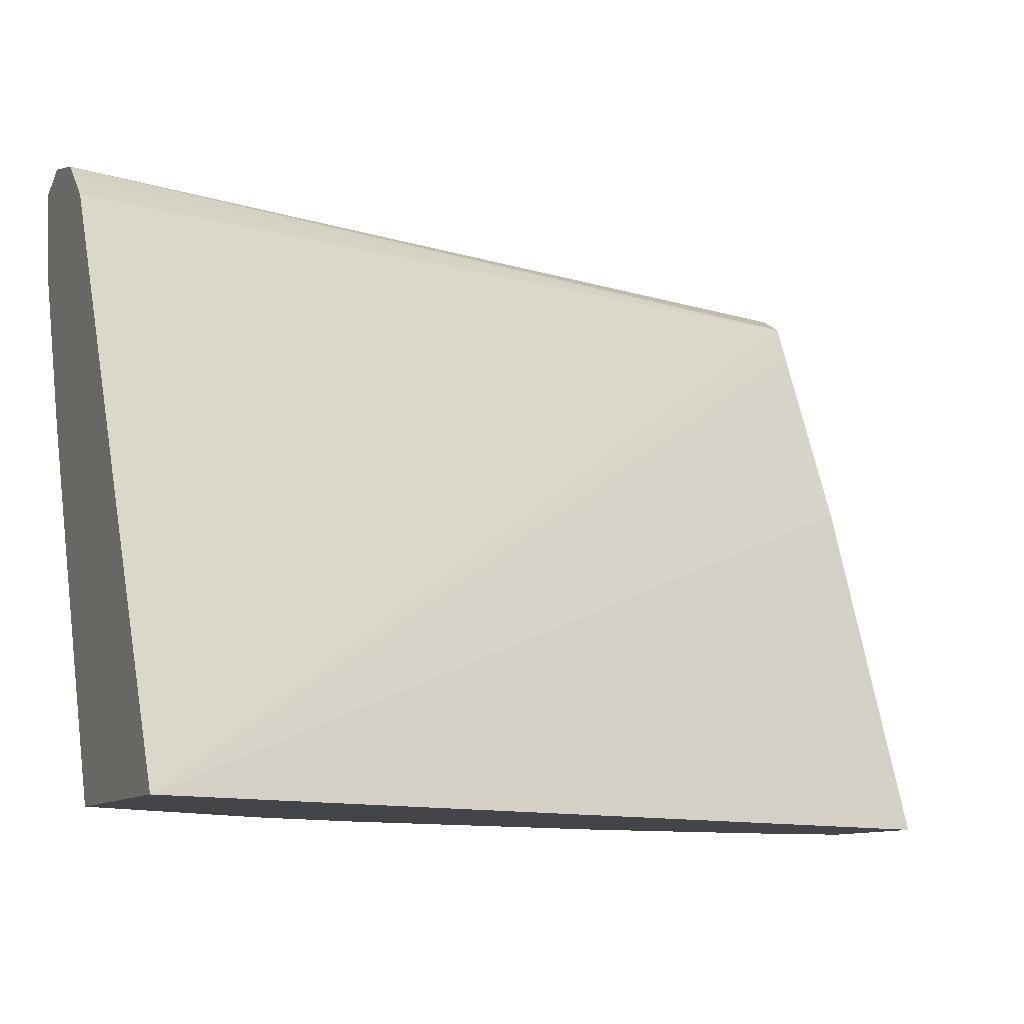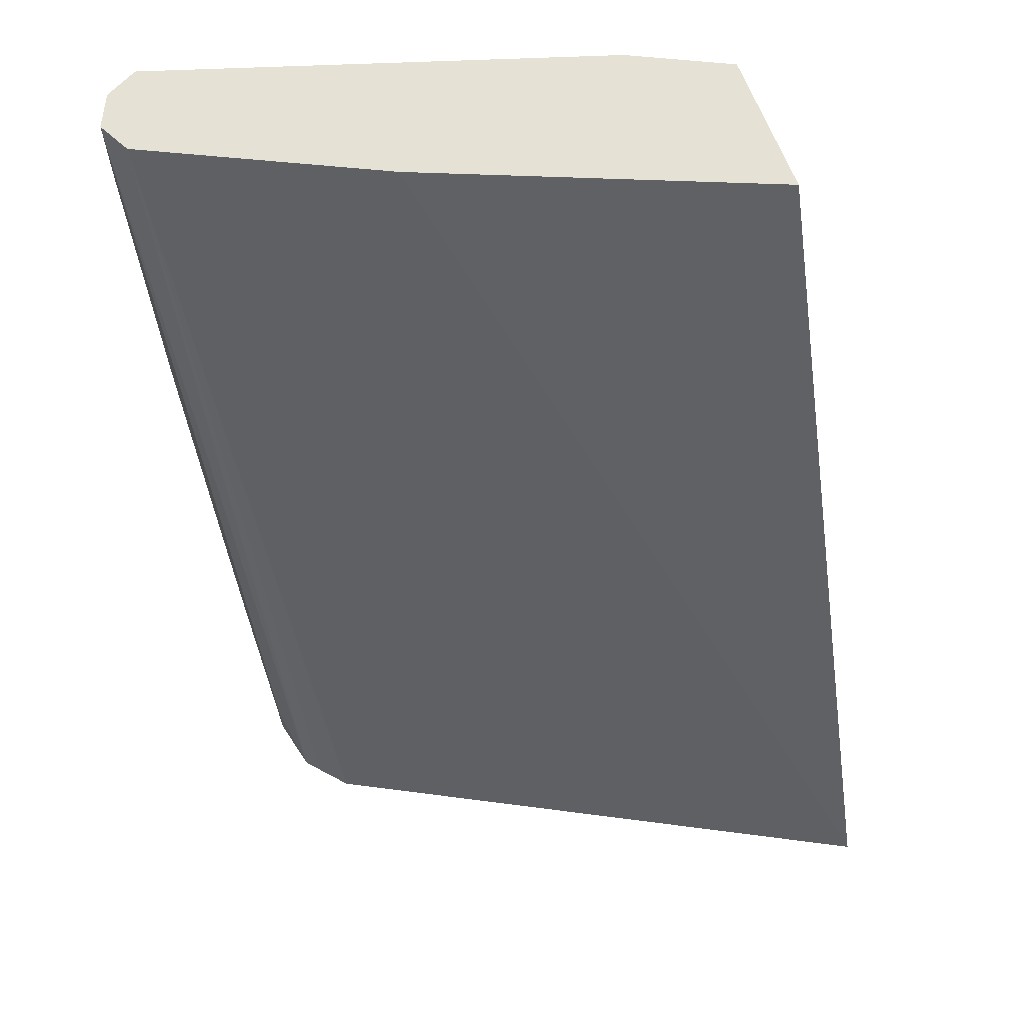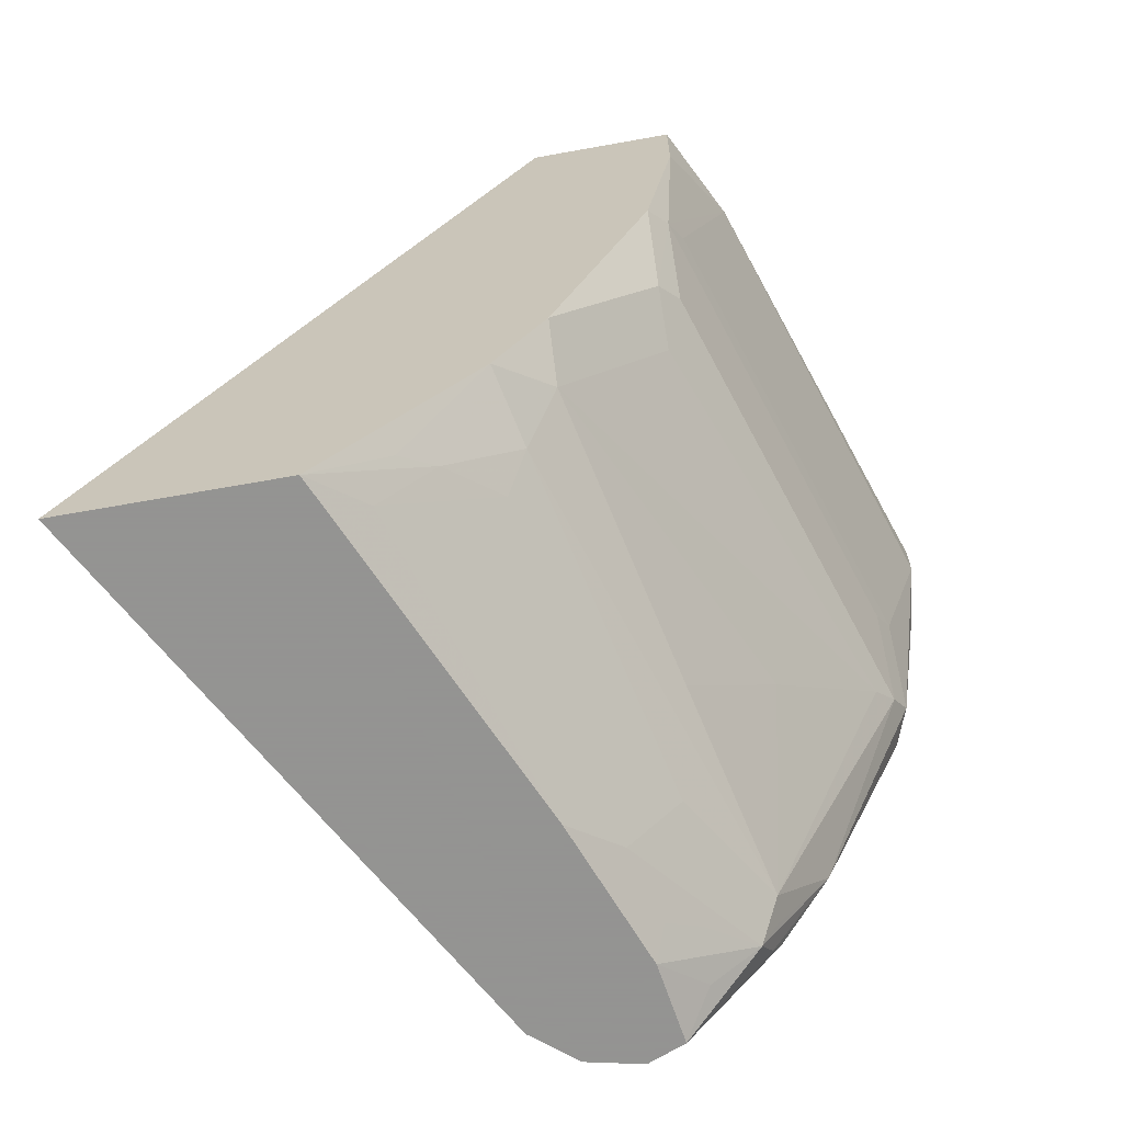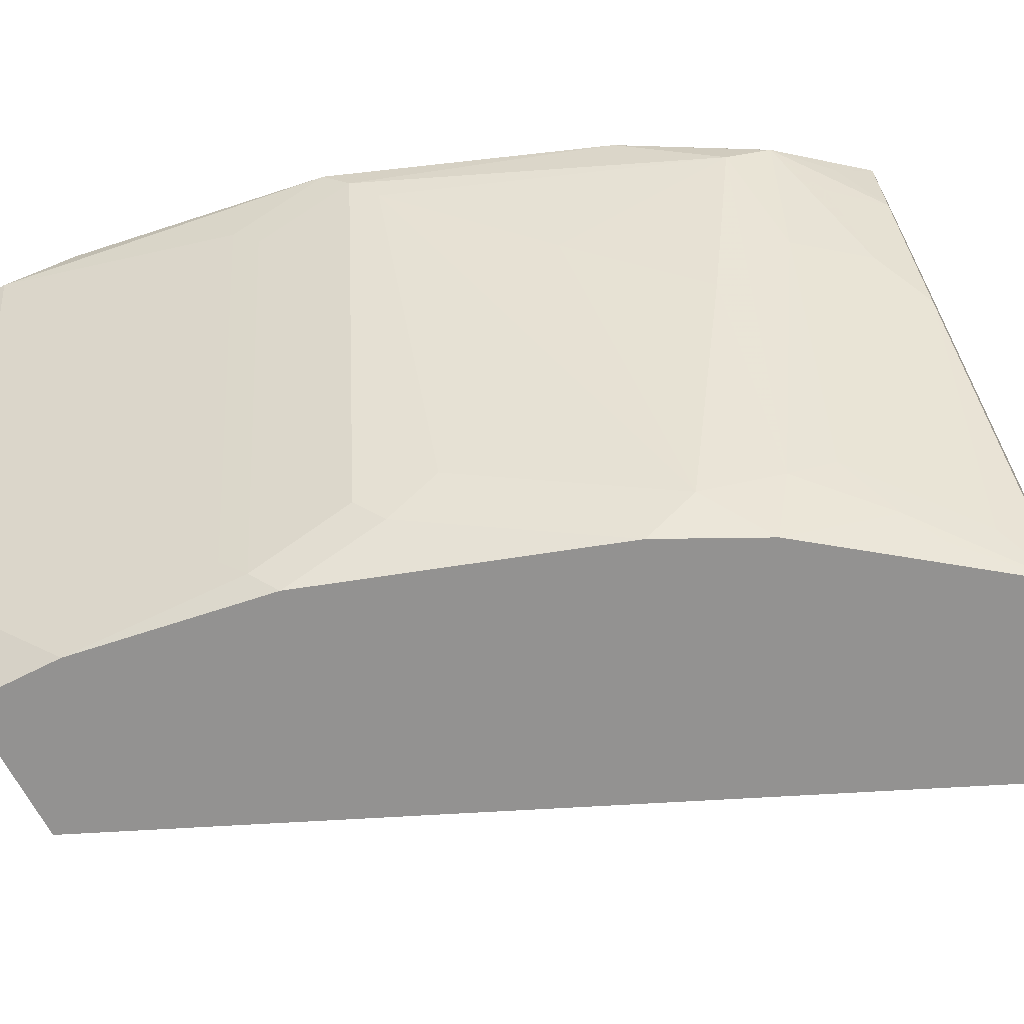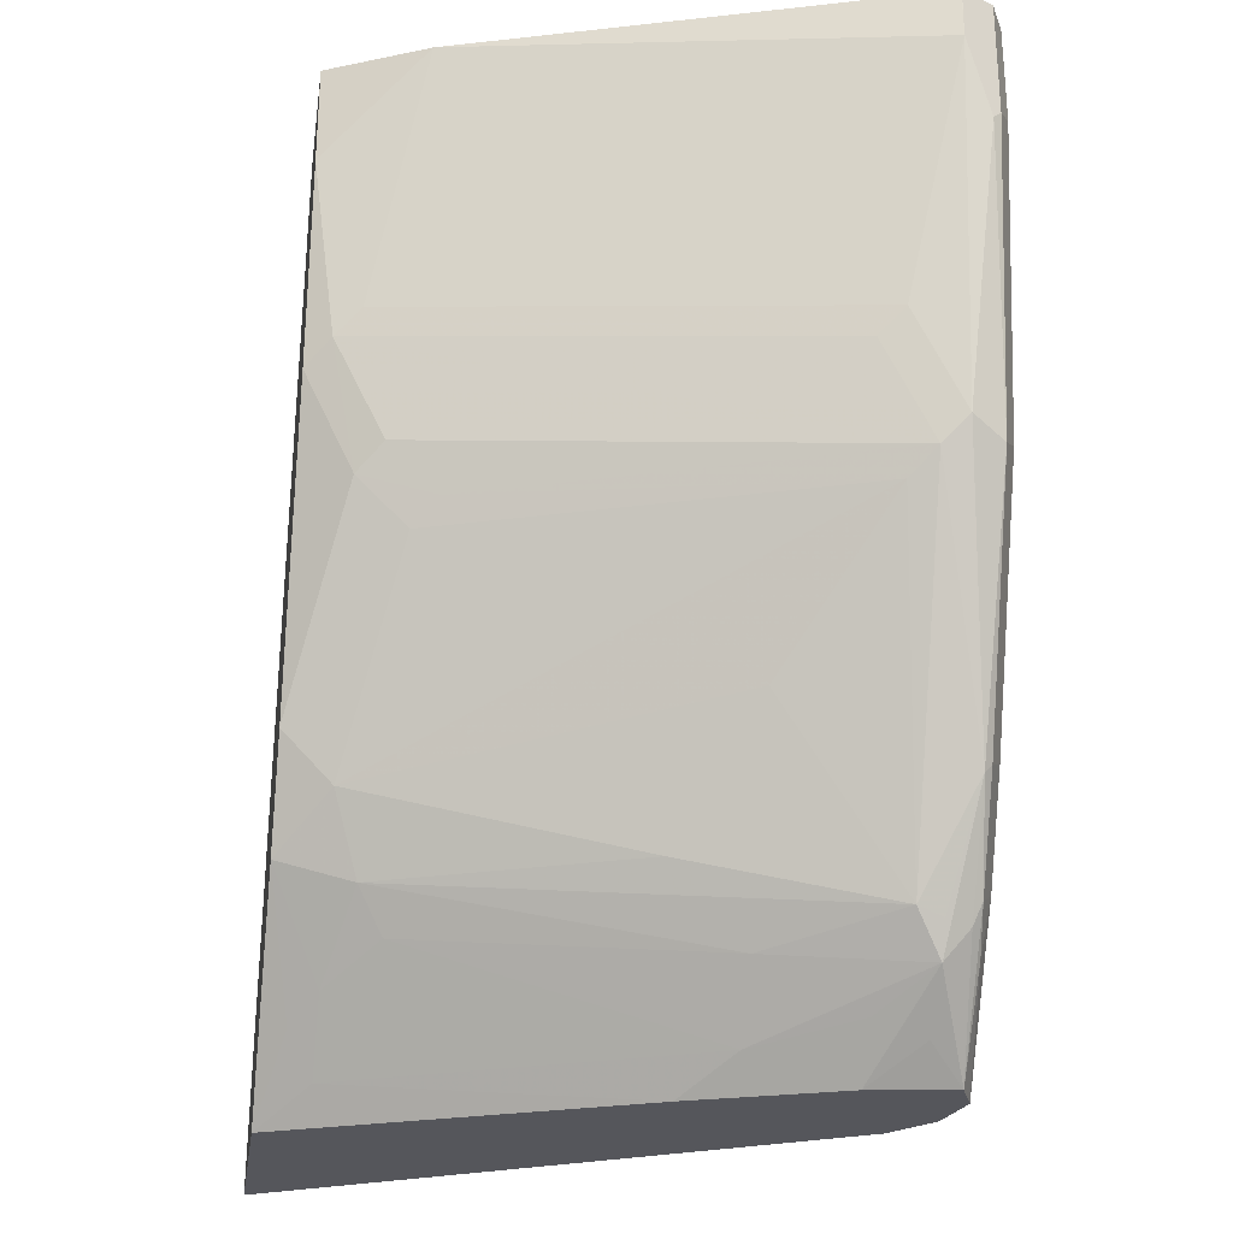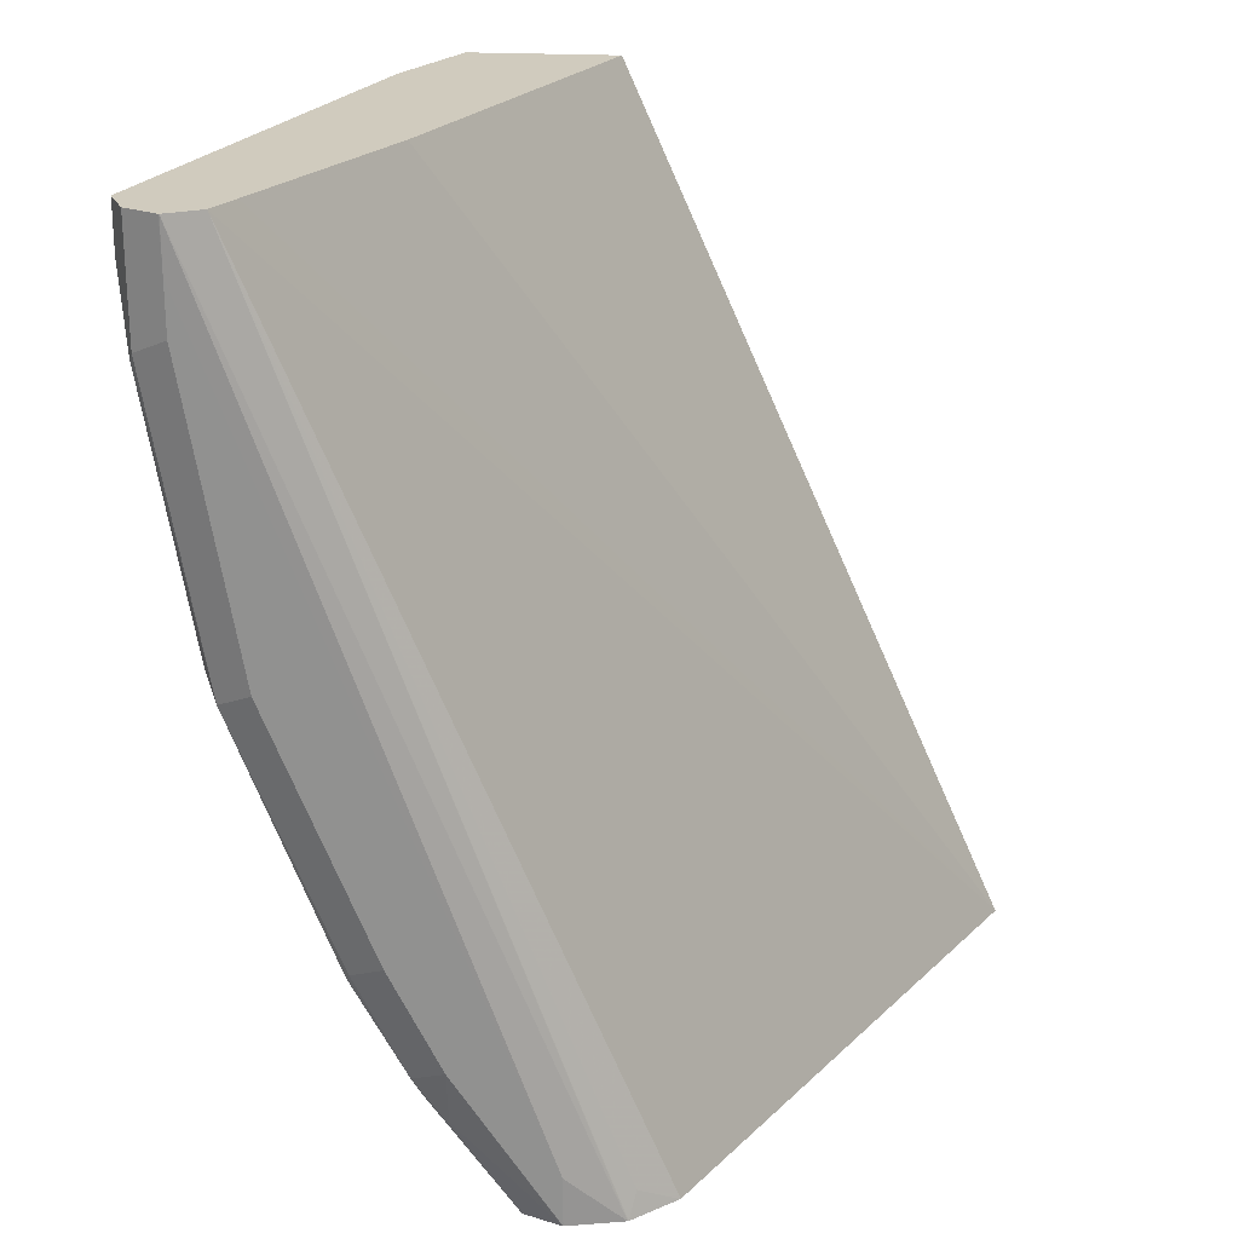
<metadata>
{"format":"obj","ext":"obj","renderer":"f3d","projection":"perspective","resolution":1024,"background":"white","views":[{"elev":-9.1,"azim":-112.3,"up":"+Y"},{"elev":64.6,"azim":-110.8,"up":"+Z"},{"elev":-66.9,"azim":10.2,"up":"+Z"},{"elev":-66.4,"azim":117.3,"up":"+Y"},{"elev":-26.3,"azim":81.4,"up":"+Z"},{"elev":23.3,"azim":-174.9,"up":"+Z"}]}
</metadata>
<code>
v 0.5503 0.7989 -0.01778
v 0.5459 0.8077 -0.0444
v 0.5444 0.8107 -0.04143
v 0.5444 0.8107 -0.0001196
v 0.5502 0.799 -0.0001196
v 0.5503 0.7988 -0.0001196
v 0.497 0.639 -0.0001196
v 0.4793 0.6213 -0.08878
v 0.5326 0.7811 -0.1065
v 0.5326 0.7989 -0.142
v 0.5267 0.8107 -0.1479
v 0.5326 0.8166 -0.03553
v 0.5326 0.8166 -0.01778
v 0.5327 0.8165 -0.0001196
v 0.4912 0.6273 -0.0001196
v 0.4926 0.6302 -0.008901
v 0.4749 0.6125 -0.09766
v 0.5281 0.7722 -0.1154
v 0.5281 0.79 -0.1509
v 0.4926 0.8077 -0.2396
v 0.5148 0.8166 -0.142
v 0.4911 0.8107 -0.2367
v 0.5325 0.8166 -0.0001196
v 0.426 0.8166 -0.3018
v 0.4795 0.6039 -0.0001196
v 0.4795 0.6039 -0.01728
v 0.4794 0.6039 -0.03518
v 0.4684 0.6039 -0.1062
v 0.4682 0.6213 -0.142
v 0.4749 0.6302 -0.1332
v 0.4749 0.648 -0.1509
v 0.5215 0.7811 -0.1598
v 0.4749 0.79 -0.2751
v 0.4734 0.7989 -0.2781
v 0.4675 0.7989 -0.2899
v 0.4704 0.8077 -0.2796
v 0.4734 0.8107 -0.2722
v 0.4793 0.8166 -0.2308
v 0.5207 0.8107 -0.0001196
v 0.4063 0.8122 -0.3194
v 0.426 0.8166 -0.3194
v 0.4267 0.6039 -0.0001196
v 0.4507 0.6039 -0.1595
v 0.4682 0.6391 -0.1598
v 0.433 0.6039 -0.2127
v 0.4327 0.6213 -0.2308
v 0.486 0.7456 -0.213
v 0.4571 0.719 -0.2574
v 0.4216 0.6302 -0.2574
v 0.4505 0.7456 -0.284
v 0.432 0.7456 -0.3077
v 0.4505 0.7811 -0.3018
v 0.435 0.7811 -0.3194
v 0.4497 0.7989 -0.3077
v 0.4396 0.8111 -0.3194
v 0.4616 0.8122 -0.2863
v 0.4616 0.8166 -0.2663
v 0.5148 0.7989 -0.0001196
v 0.406 0.8121 -0.3194
v 0.4039 0.8077 -0.3107
v 0.3909 0.799 -0.3194
v 0.3907 0.7989 -0.3194
v 0.2857 0.6039 -0.3194
v 0.4263 0.8166 -0.3194
v 0.4793 0.7278 -0.0001196
v 0.4149 0.6039 -0.2489
v 0.3972 0.6213 -0.284
v 0.4142 0.6391 -0.2722
v 0.3787 0.6213 -0.3077
v 0.4151 0.7278 -0.3194
v 0.4394 0.7722 -0.3107
v 0.5089 0.787 -0.0001196
v 0.3619 0.6039 -0.3194
v 0.3861 0.6125 -0.2929
f 35 51 52
f 35 52 53
f 35 53 54
f 35 54 55
f 35 55 36
f 36 55 37
f 39 40 59
f 37 56 57
f 39 59 60
f 39 60 61
f 39 61 62
f 35 50 51
f 39 63 58
f 37 55 56
f 39 62 63
f 31 44 32
f 33 50 35
f 25 45 43
f 40 41 64
f 25 43 28
f 25 28 27
f 28 43 29
f 29 44 31
f 29 43 45
f 29 45 46
f 29 46 44
f 32 44 46
f 32 46 47
f 32 47 33
f 33 47 48
f 33 48 49
f 33 49 50
f 33 35 34
f 40 64 55
f 51 69 70
f 40 53 70
f 53 55 54
f 53 71 70
f 55 64 56
f 56 64 57
f 58 63 72
f 59 61 60
f 52 71 53
f 63 65 72
f 66 74 67
f 67 74 73
f 67 73 69
f 67 69 68
f 69 73 70
f 25 66 45
f 66 73 74
f 51 68 69
f 51 71 52
f 51 70 71
f 40 70 73
f 40 73 63
f 40 63 62
f 40 62 61
f 40 61 59
f 41 57 64
f 42 65 63
f 45 66 46
f 46 66 49
f 46 49 48
f 46 48 47
f 49 66 67
f 49 67 68
f 49 68 50
f 50 68 51
f 40 55 53
f 25 73 66
f 25 27 26
f 25 42 63
f 4 58 72
f 4 72 65
f 4 65 42
f 4 42 25
f 4 25 15
f 4 15 7
f 4 39 58
f 4 7 6
f 7 15 16
f 7 16 17
f 7 17 8
f 8 17 18
f 8 18 9
f 9 18 19
f 4 6 5
f 4 23 39
f 4 14 23
f 4 13 14
f 25 63 73
f 1 2 3
f 1 3 4
f 1 4 5
f 1 5 6
f 1 6 7
f 1 7 8
f 1 8 9
f 1 9 10
f 1 10 2
f 2 10 11
f 2 11 3
f 3 12 13
f 3 13 4
f 3 21 12
f 9 19 10
f 10 19 20
f 3 11 21
f 11 20 22
f 19 31 32
f 19 32 33
f 19 33 20
f 20 33 34
f 20 34 35
f 20 35 36
f 19 29 31
f 20 37 22
f 22 37 57
f 22 57 38
f 23 24 40
f 23 40 39
f 10 20 11
f 24 41 40
f 21 22 38
f 19 30 29
f 20 36 37
f 17 19 18
f 12 21 38
f 17 27 28
f 12 38 57
f 12 57 41
f 12 41 24
f 11 22 21
f 13 23 14
f 13 24 23
f 12 24 13
f 15 25 26
f 15 26 27
f 15 27 16
f 16 27 17
f 17 28 29
f 17 29 30
f 17 30 19

</code>
